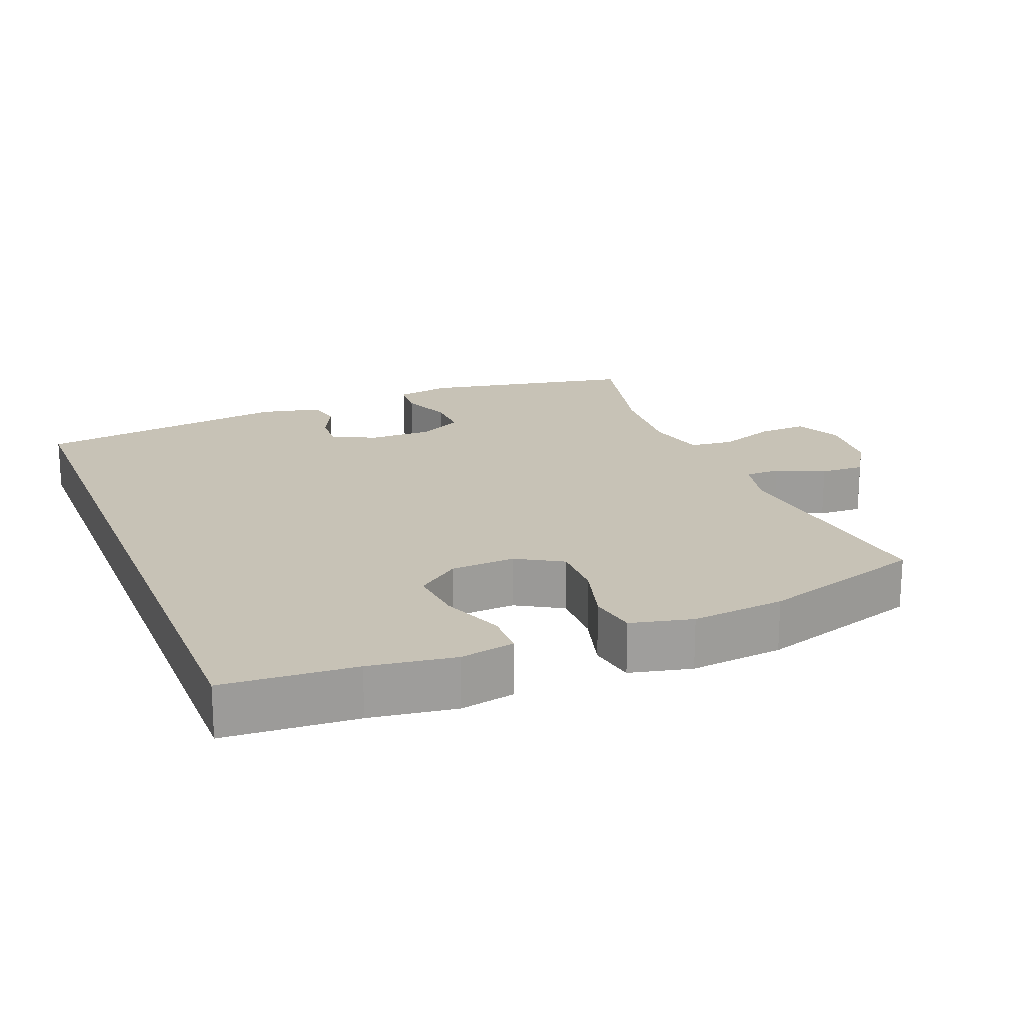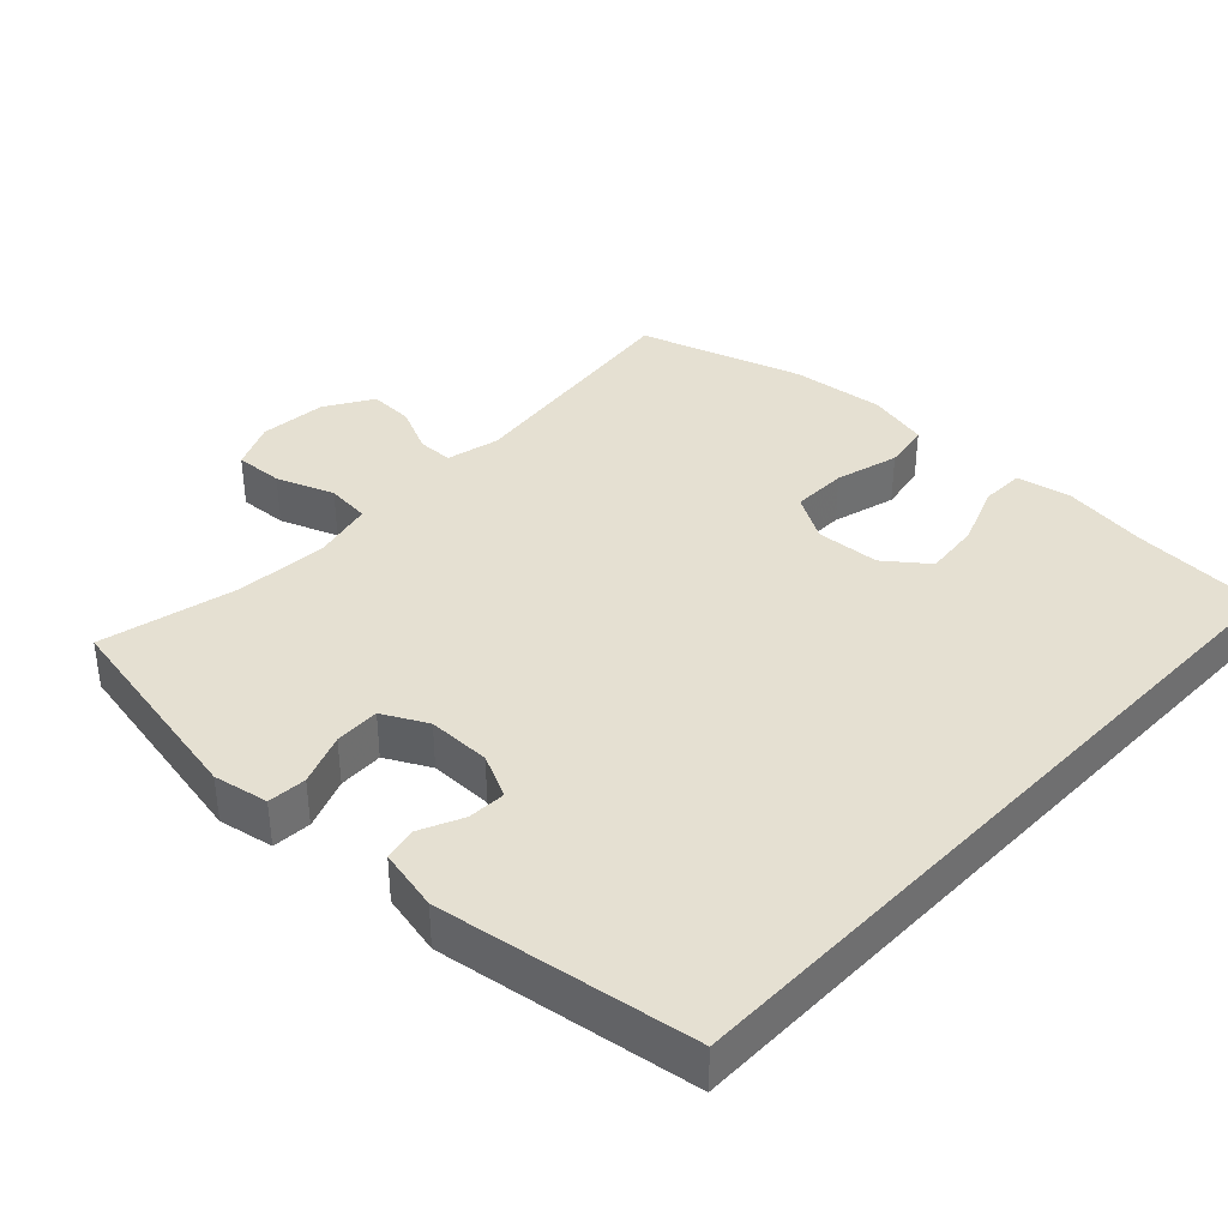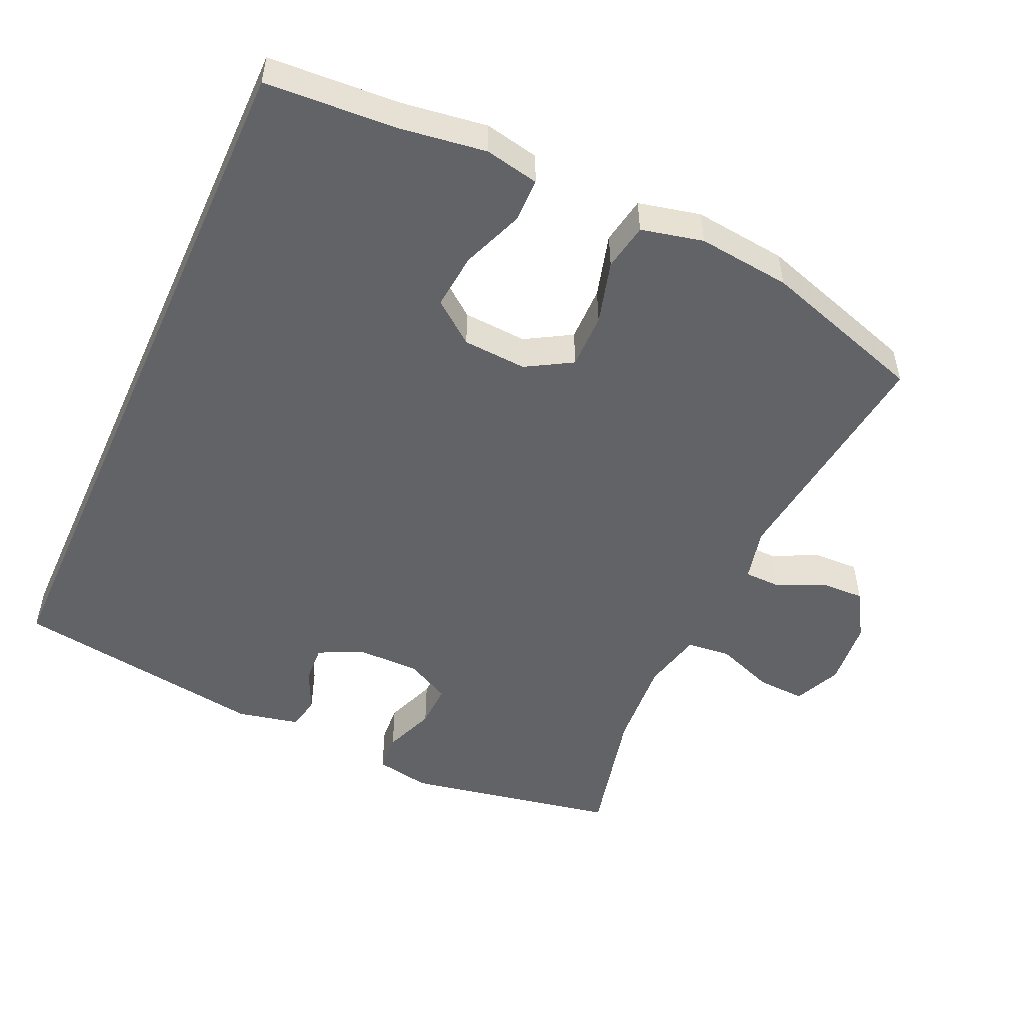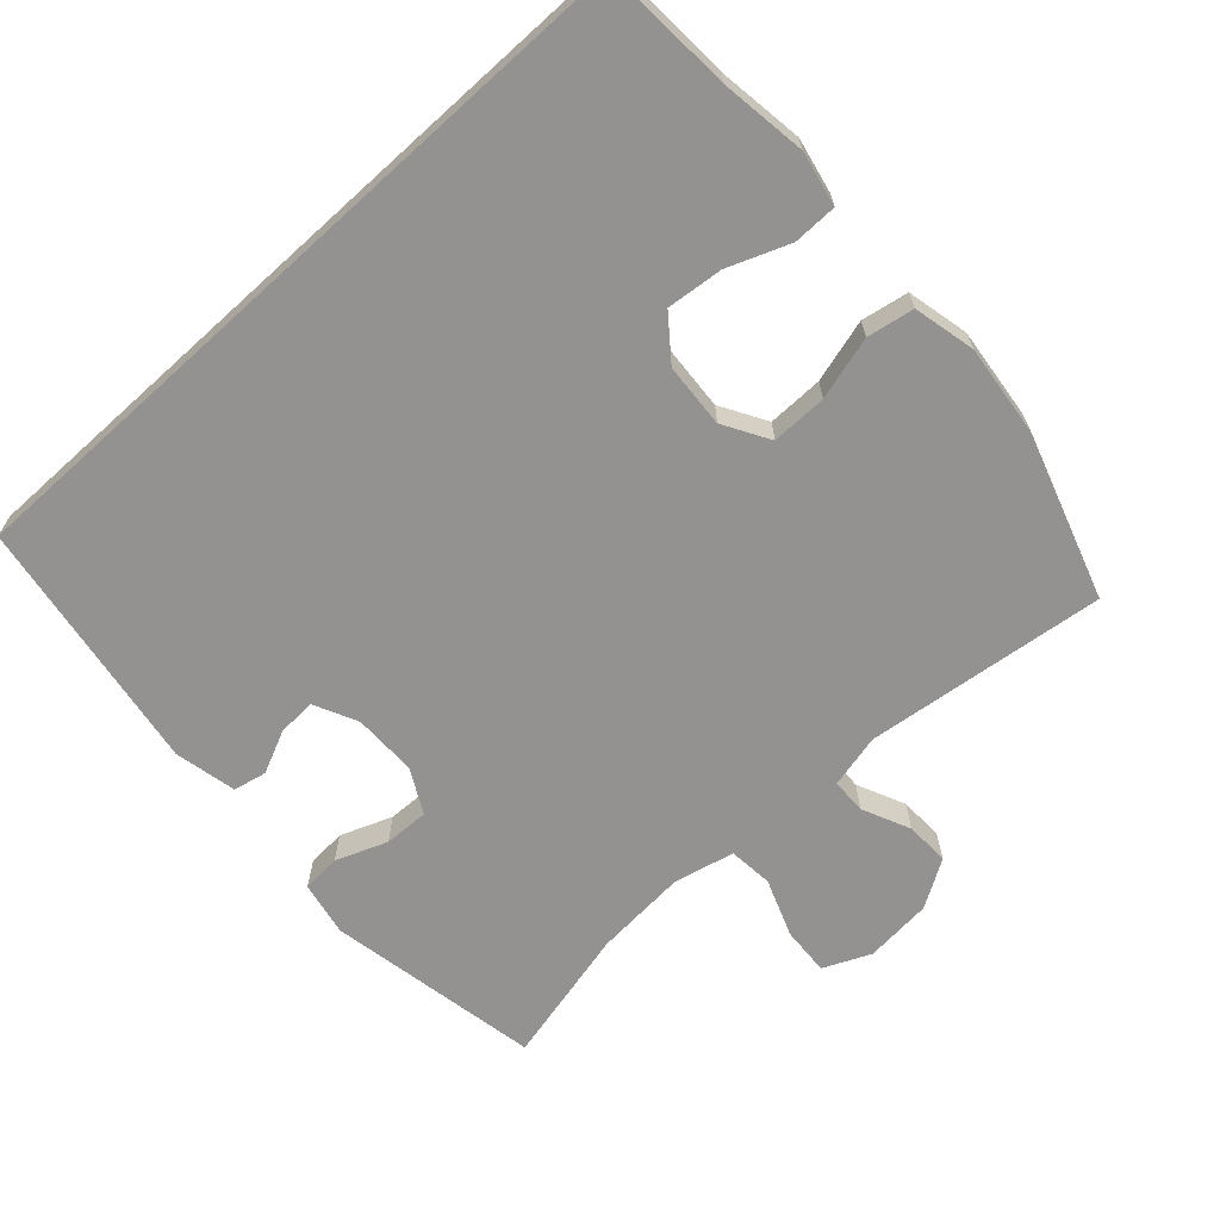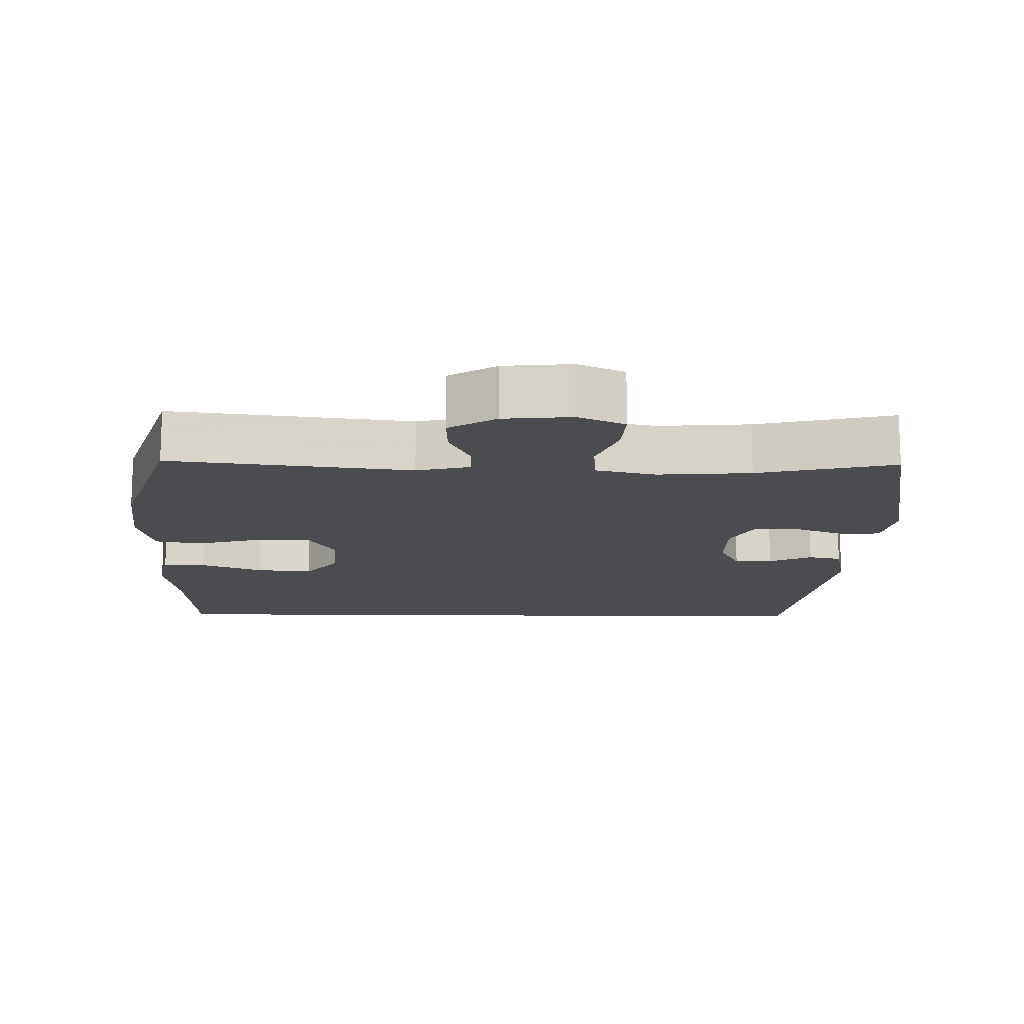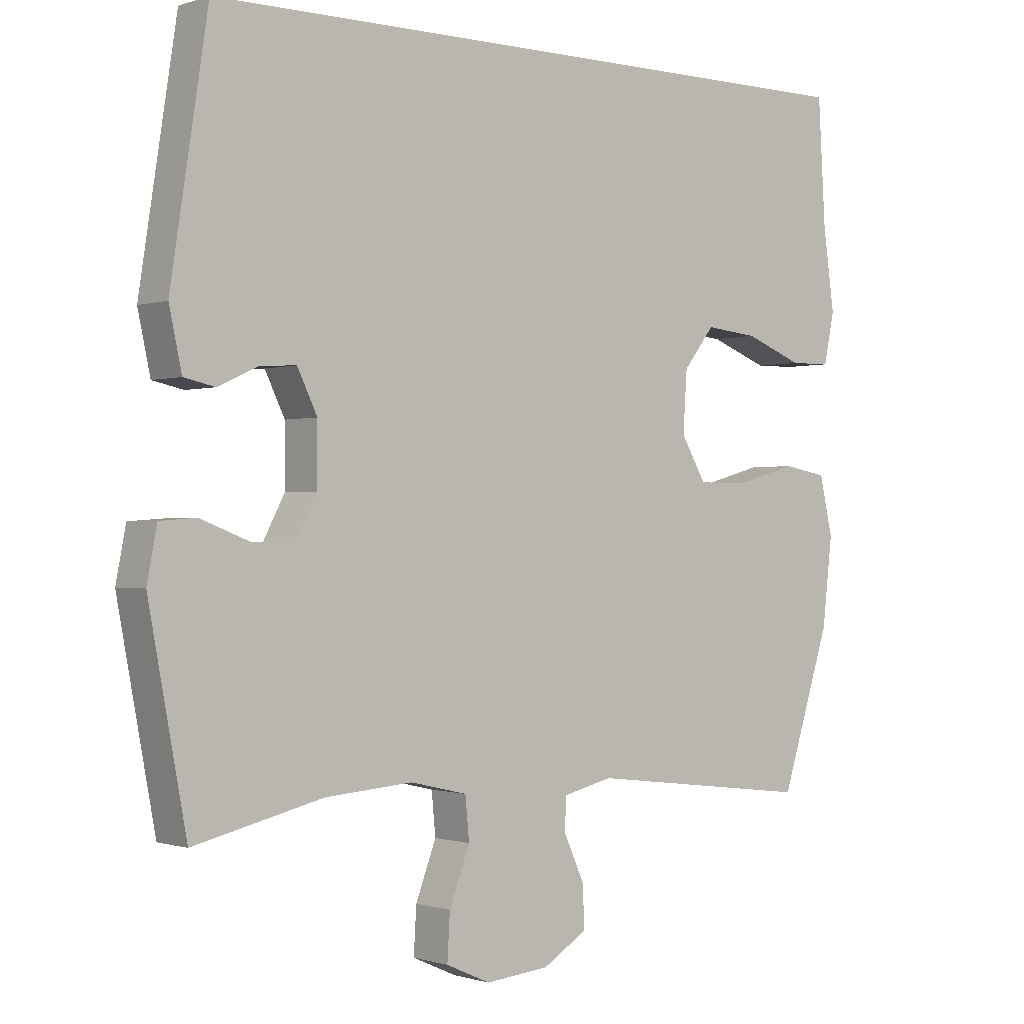
<metadata>
{"format":"obj","ext":"obj","renderer":"f3d","projection":"perspective","resolution":1024,"background":"white","views":[{"elev":19.3,"azim":68.5,"up":"+Y"},{"elev":37.8,"azim":-46.4,"up":"+Y"},{"elev":-50.8,"azim":65.7,"up":"+Y"},{"elev":-66.5,"azim":42.3,"up":"+Y"},{"elev":-14.7,"azim":178.9,"up":"+Y"},{"elev":-0.7,"azim":-39.6,"up":"+Z"}]}
</metadata>
<code>
v -0.472 0.07 0.5
v 0.567 0.07 0.5
v 0.578 0.07 0.313
v 0.595 0.07 0.191
v 0.579 0.07 0.114
v 0.517 0.07 0.113
v 0.429 0.07 0.147
v 0.349 0.07 0.155
v 0.302 0.07 0.095
v 0.296 0.07 0.004
v 0.334 0.07 -0.061
v 0.413 0.07 -0.06
v 0.503 0.07 -0.035
v 0.57 0.07 -0.047
v 0.59 0.07 -0.135
v 0.575 0.07 -0.267
v 0.5 0.07 -0.5
v 0.158 0.07 -0.459
v 0.082 0.07 -0.477
v 0.081 0.07 -0.527
v 0.112 0.07 -0.595
v 0.114 0.07 -0.658
v 0.047 0.07 -0.699
v -0.049 0.07 -0.708
v -0.116 0.07 -0.678
v -0.112 0.07 -0.609
v -0.081 0.07 -0.527
v -0.087 0.07 -0.464
v -0.173 0.07 -0.444
v -0.305 0.07 -0.454
v -0.5 0.07 -0.5
v -0.557 0.07 -0.197
v -0.542 0.07 -0.119
v -0.487 0.07 -0.115
v -0.414 0.07 -0.143
v -0.35 0.07 -0.145
v -0.317 0.07 -0.082
v -0.317 0.07 0.008
v -0.347 0.07 0.07
v -0.401 0.07 0.067
v -0.462 0.07 0.039
v -0.509 0.07 0.049
v -0.528 0.07 0.137
v -0.472 0 0.5
v 0.567 0 0.5
v 0.578 0 0.313
v 0.595 0 0.191
v 0.579 0 0.114
v 0.517 0 0.113
v 0.429 0 0.147
v 0.349 0 0.155
v 0.302 0 0.095
v 0.296 0 0.004
v 0.334 0 -0.061
v 0.413 0 -0.06
v 0.503 0 -0.035
v 0.57 0 -0.047
v 0.59 0 -0.135
v 0.575 0 -0.267
v 0.5 0 -0.5
v 0.158 0 -0.459
v 0.082 0 -0.477
v 0.081 0 -0.527
v 0.112 0 -0.595
v 0.114 0 -0.658
v 0.047 0 -0.699
v -0.049 0 -0.708
v -0.116 0 -0.678
v -0.112 0 -0.609
v -0.081 0 -0.527
v -0.087 0 -0.464
v -0.173 0 -0.444
v -0.305 0 -0.454
v -0.5 0 -0.5
v -0.557 0 -0.197
v -0.542 0 -0.119
v -0.487 0 -0.115
v -0.414 0 -0.143
v -0.35 0 -0.145
v -0.317 0 -0.082
v -0.317 0 0.008
v -0.347 0 0.07
v -0.401 0 0.067
v -0.462 0 0.039
v -0.509 0 0.049
v -0.528 0 0.137
f 42 43 1
f 41 42 1
f 40 41 1
f 1 2 3
f 40 1 3
f 39 40 3
f 38 39 3
f 37 38 3
f 36 37 3
f 33 34 35
f 32 33 35
f 31 32 35
f 30 31 35
f 29 30 35 36
f 28 29 36
f 25 26 27
f 24 25 27
f 23 24 27
f 22 23 27
f 21 22 27
f 20 21 27
f 19 20 27 28
f 18 19 28 36
f 16 17 18
f 15 16 18
f 14 15 18
f 13 14 18
f 12 13 18
f 11 12 18 36
f 5 6 7
f 4 5 7
f 3 4 7
f 3 7 8
f 36 3 8
f 10 11 36
f 9 10 36
f 8 9 36
f 44 86 85
f 44 85 84
f 44 84 83
f 46 45 44
f 46 44 83
f 46 83 82
f 46 82 81
f 46 81 80
f 46 80 79
f 78 77 76
f 78 76 75
f 78 75 74
f 78 74 73
f 79 78 73 72
f 79 72 71
f 70 69 68
f 70 68 67
f 70 67 66
f 70 66 65
f 70 65 64
f 70 64 63
f 71 70 63 62
f 79 71 62 61
f 61 60 59
f 61 59 58
f 61 58 57
f 61 57 56
f 61 56 55
f 79 61 55 54
f 50 49 48
f 50 48 47
f 50 47 46
f 51 50 46
f 51 46 79
f 79 54 53
f 79 53 52
f 79 52 51
f 1 44 45 2
f 2 45 46 3
f 3 46 47 4
f 4 47 48 5
f 5 48 49 6
f 6 49 50 7
f 7 50 51 8
f 8 51 52 9
f 9 52 53 10
f 10 53 54 11
f 11 54 55 12
f 12 55 56 13
f 13 56 57 14
f 14 57 58 15
f 15 58 59 16
f 16 59 60 17
f 17 60 61 18
f 18 61 62 19
f 19 62 63 20
f 20 63 64 21
f 21 64 65 22
f 22 65 66 23
f 23 66 67 24
f 24 67 68 25
f 25 68 69 26
f 26 69 70 27
f 27 70 71 28
f 28 71 72 29
f 29 72 73 30
f 30 73 74 31
f 31 74 75 32
f 32 75 76 33
f 33 76 77 34
f 34 77 78 35
f 35 78 79 36
f 36 79 80 37
f 37 80 81 38
f 38 81 82 39
f 39 82 83 40
f 40 83 84 41
f 41 84 85 42
f 42 85 86 43
f 43 86 44 1

</code>
